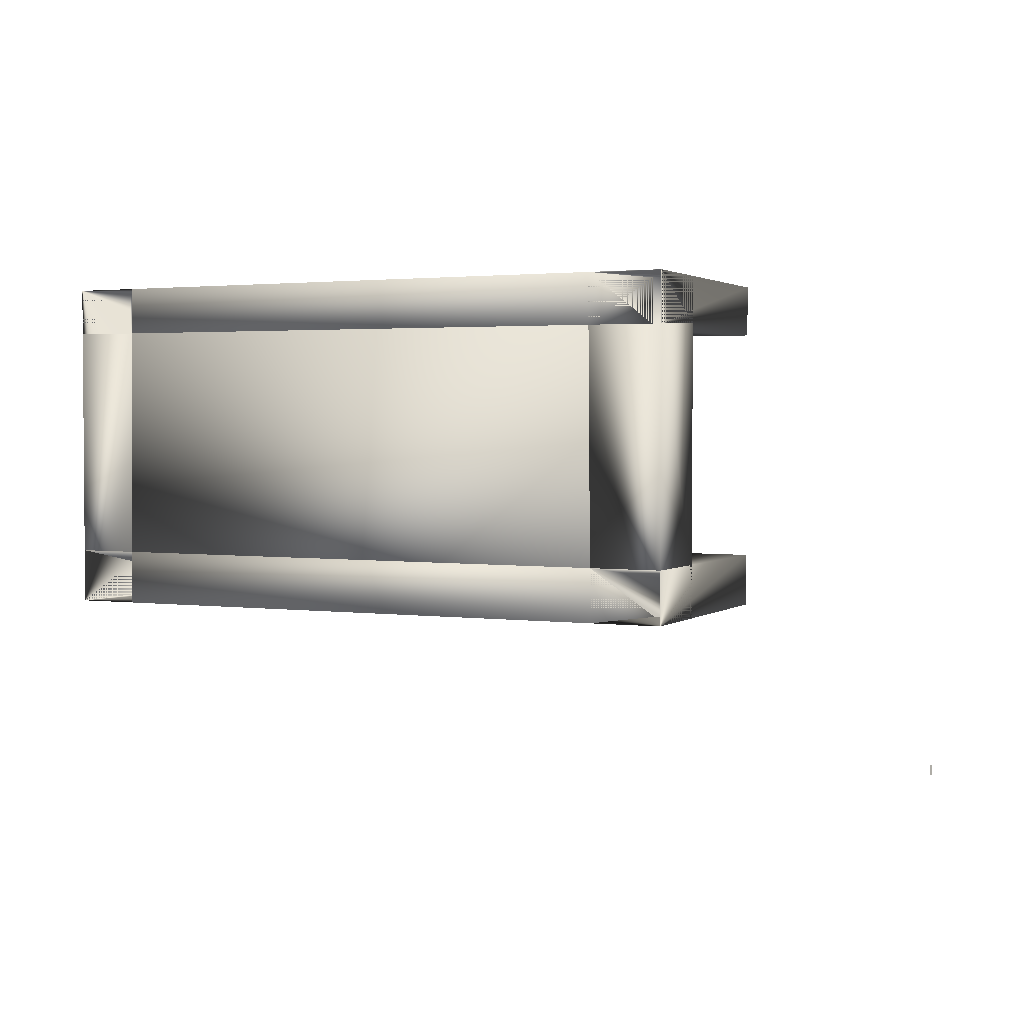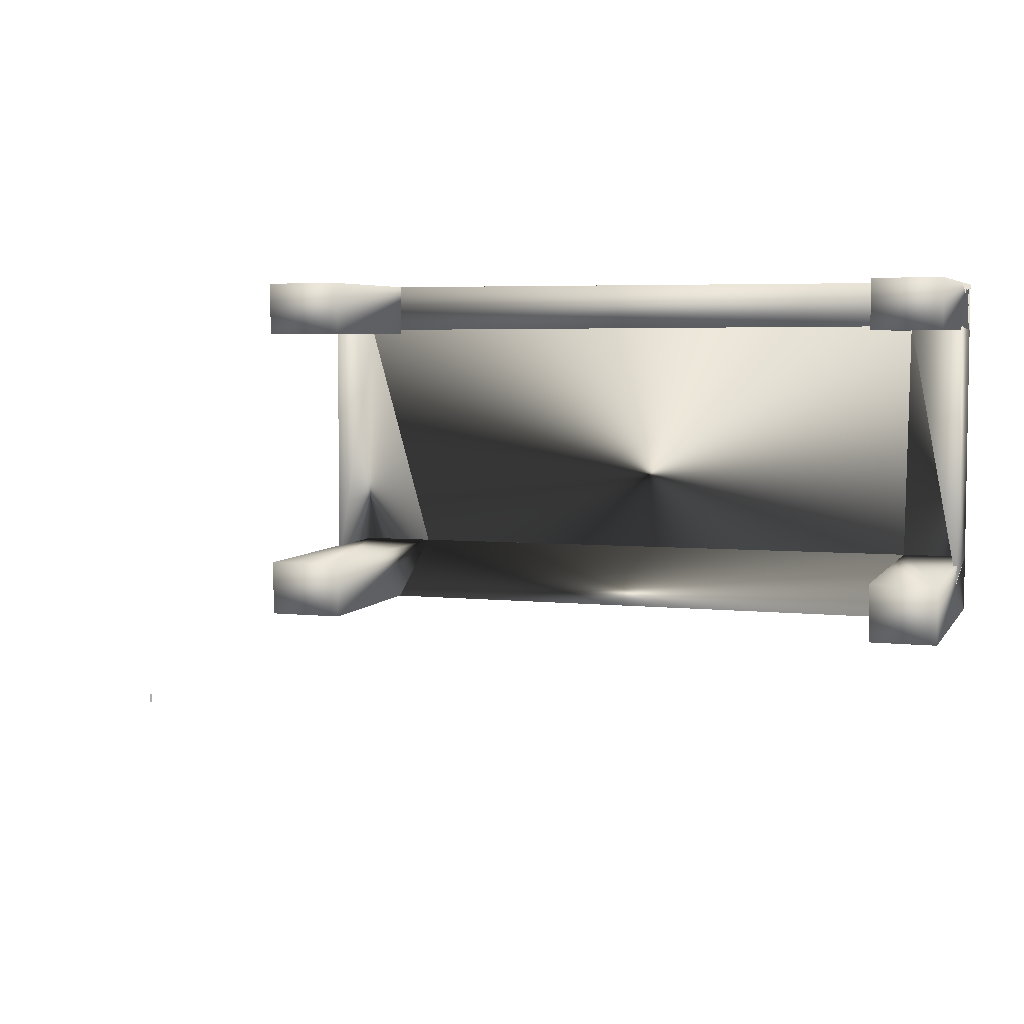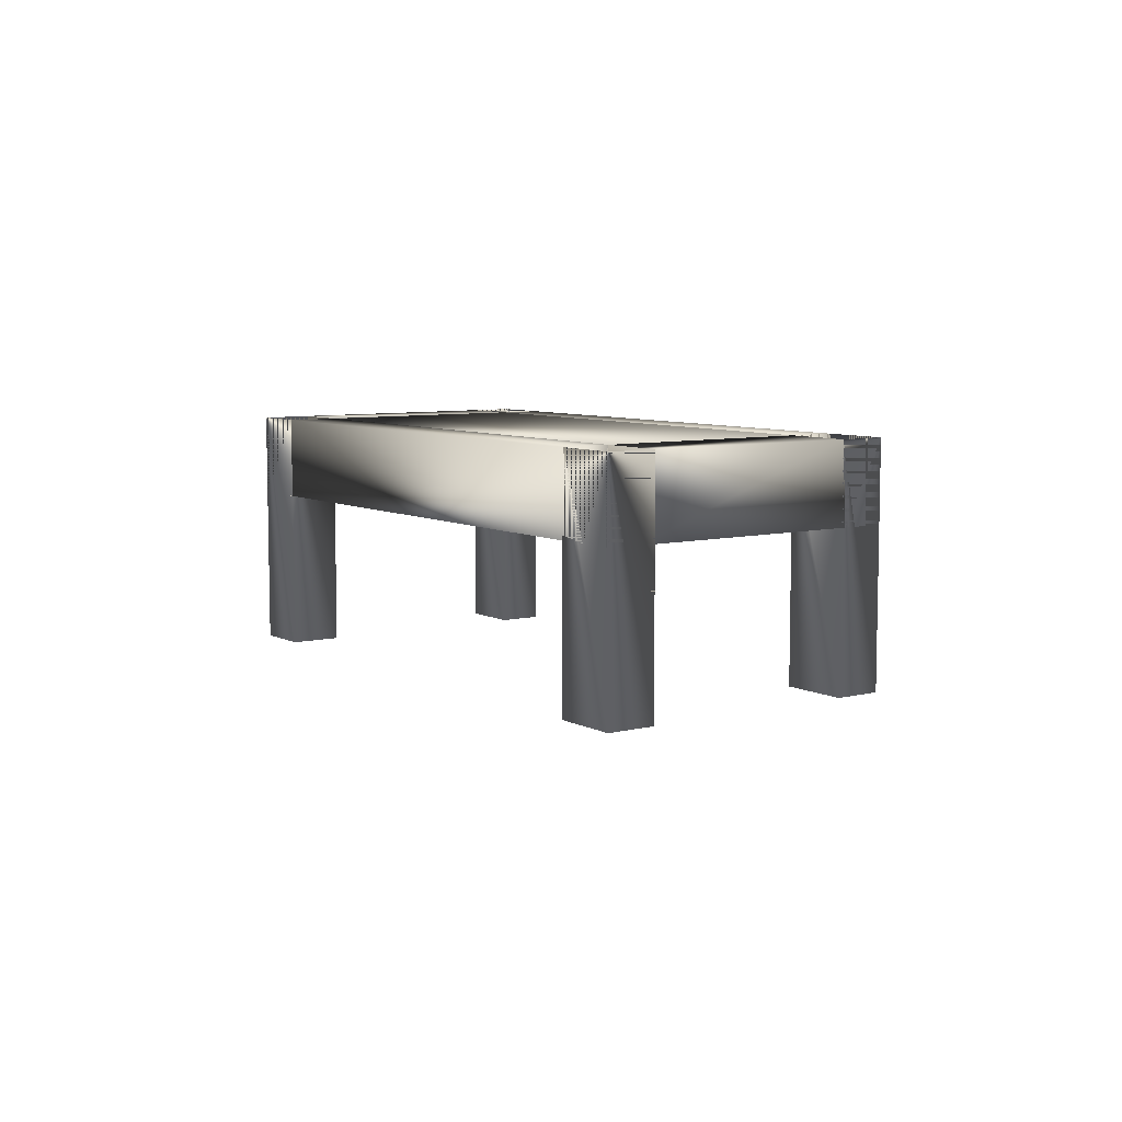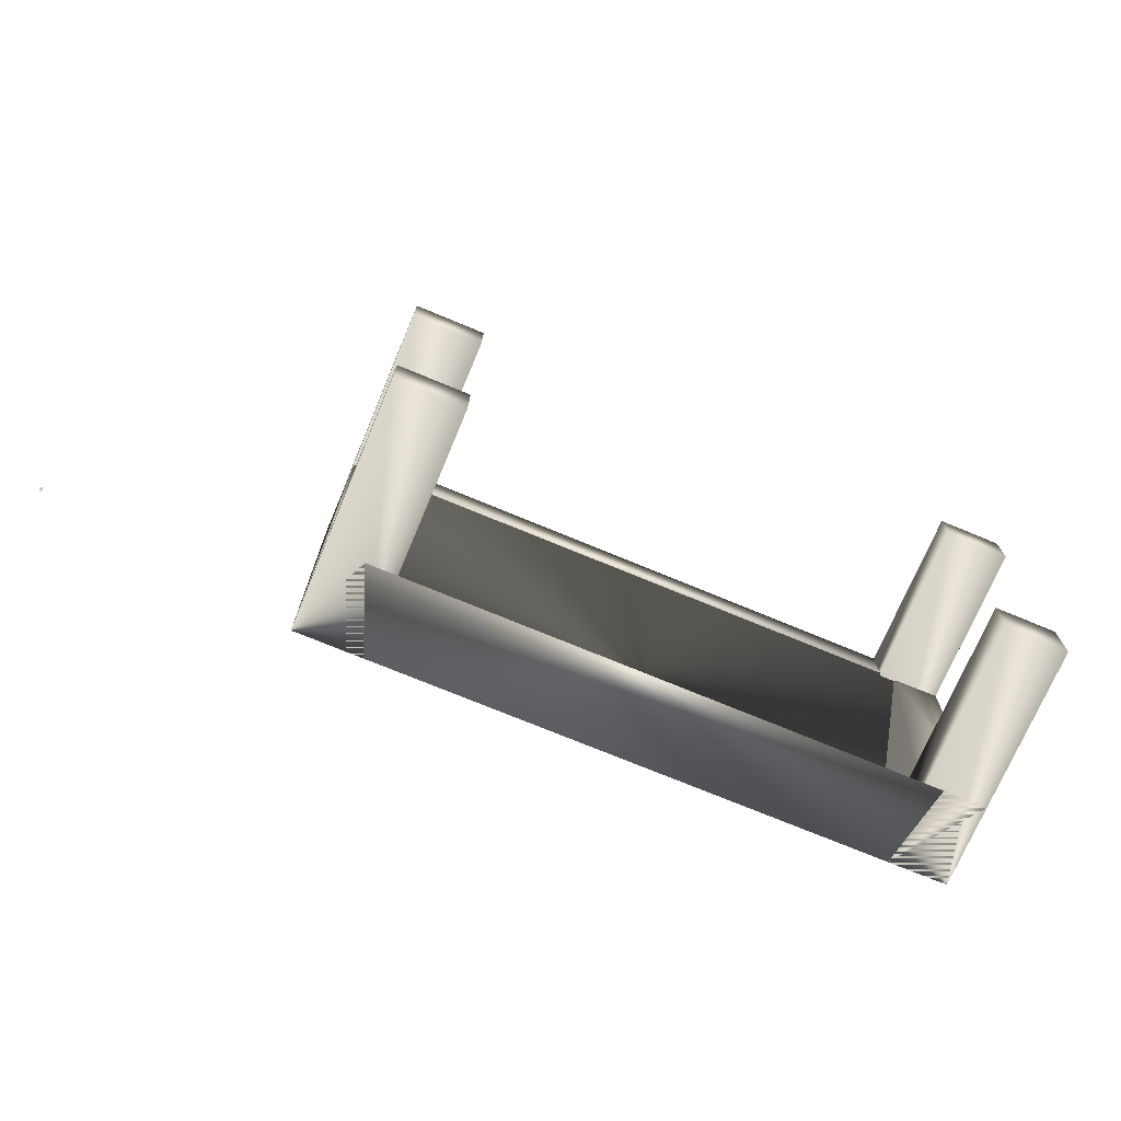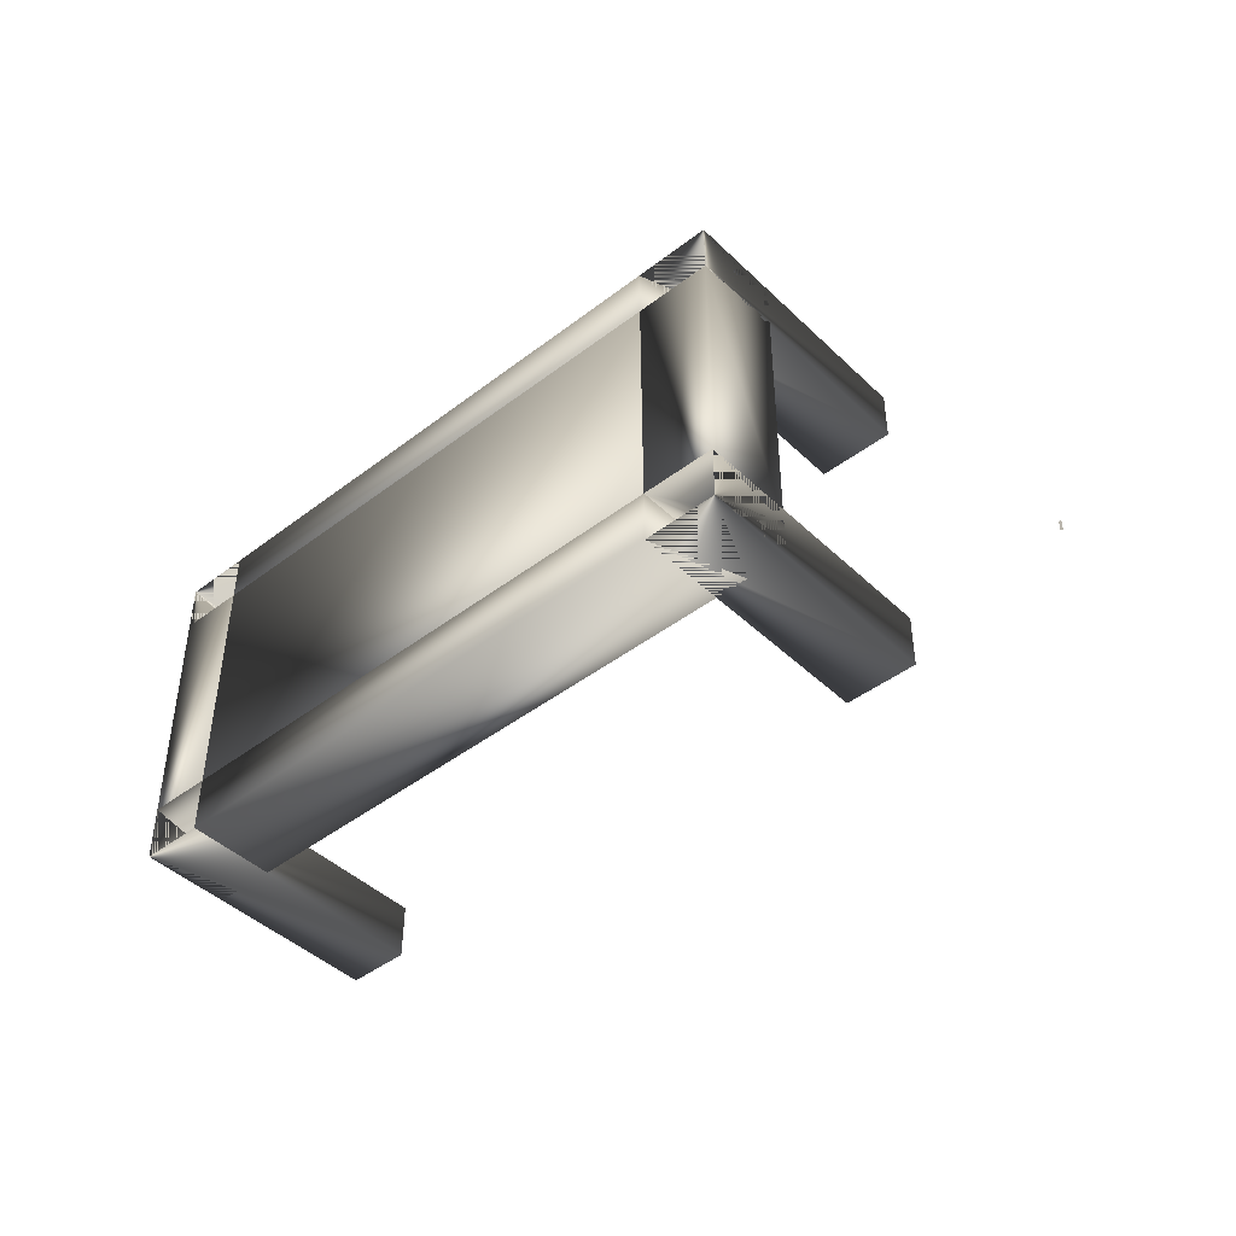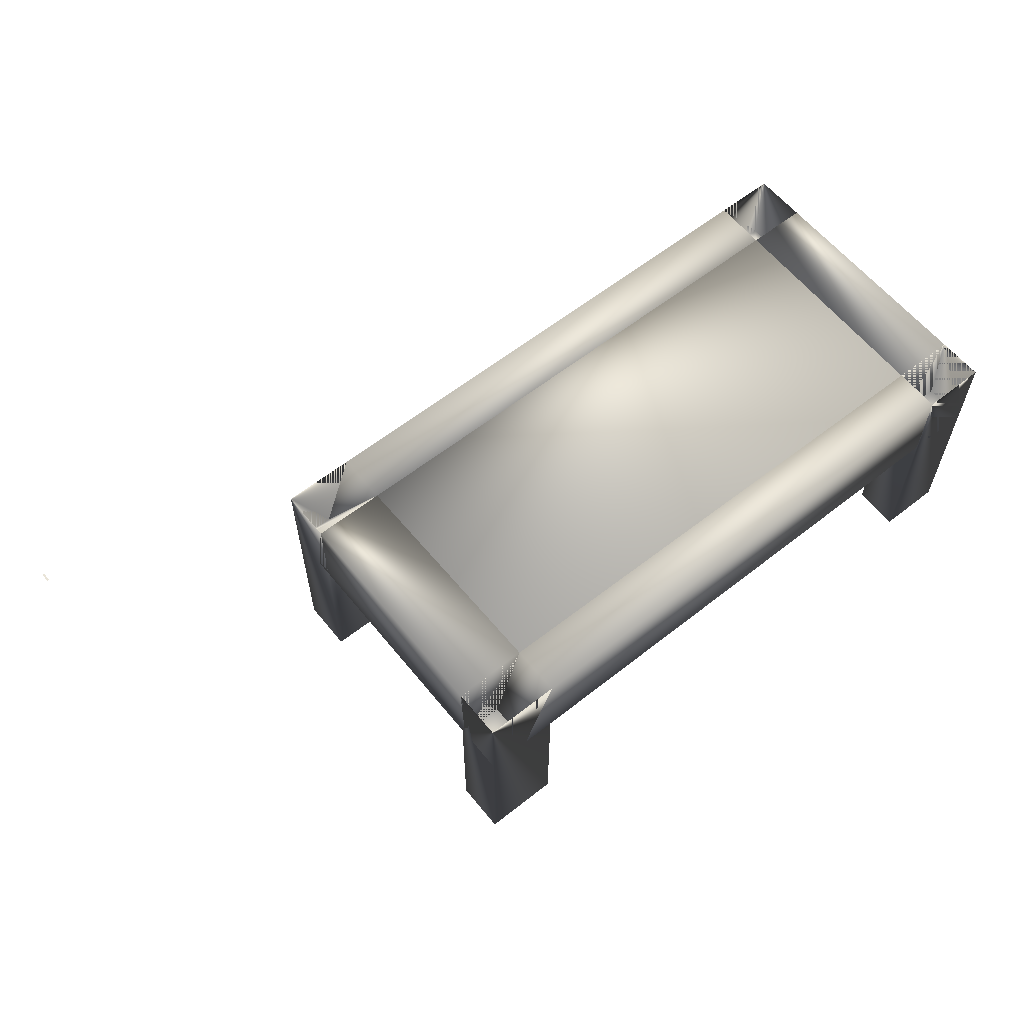
<metadata>
{"format":"obj","ext":"obj","renderer":"f3d","projection":"perspective","resolution":1024,"background":"white","views":[{"elev":2.4,"azim":-154.9,"up":"+Z"},{"elev":5.1,"azim":18.4,"up":"+Z"},{"elev":7.3,"azim":-125.3,"up":"+Y"},{"elev":-72.3,"azim":-22.7,"up":"+Z"},{"elev":-44.0,"azim":-138.1,"up":"+Z"},{"elev":60.4,"azim":-38.9,"up":"+Y"}]}
</metadata>
<code>
o Mesh
v -669.2 268.8 390.9
v -898.6 268.8 390.9
v -898.6 268.8 235.1
v -670.6 268.8 236.4
v -768.9 1 390.9
v -898.6 1 390.9
v -898.6 1 248.4
v -770.1 1 249.1
v -669.2 -521.8 390.9
v -898.6 -521.8 390.9
v -898.6 -521.8 235.1
v -670.6 -521.8 236.4
f 1 2 6 5
f 2 3 7 6
f 6 7 8 5
f 8 7 3 4
f 1 5 8 4
f 9 10 2 1
f 10 11 3 2
f 11 12 4 3
f 12 9 1 4
f 12 11 10 9
o Mesh
v -669.2 268.8 390.9
v -670.6 268.8 236.4
v 958.2 268.8 245.1
v 956.5 268.8 390.9
v 1009 1 390.9
v -768.9 1 390.9
v 1010 1 258.7
v -770.1 1 249.1
f 16 15 14 13
f 16 13 18 17
f 20 19 17 18
f 19 20 14 15
f 15 16 17 19
f 18 13 14 20
o Mesh
v 956.5 268.8 390.9
v 958.2 268.8 245.1
v 1159 268.8 246.2
v 1159 268.8 390.9
v 1159 1 259.5
v 1159 1 390.9
v 1009 1 390.9
v 1010 1 258.7
v 956.5 -521.8 390.9
v 958.2 -521.8 245.1
v 1159 -521.8 246.2
v 1159 -521.8 390.9
f 26 25 23 24
f 21 27 26 24
f 27 28 25 26
f 28 22 23 25
f 28 27 21 22
f 29 30 22 21
f 30 31 23 22
f 31 32 24 23
f 32 29 21 24
f 32 31 30 29
o Mesh
v -670.6 268.8 236.4
v -898.6 268.8 235.1
v -898.6 268.8 -480.8
v -676.7 268.8 -480.1
v -898.6 1 248.4
v -898.6 1 -534.5
v -770.1 1 249.1
f 36 35 34 33
f 34 35 38 37
f 39 37 38 35 36
f 33 34 37 39
f 36 33 39
o Mesh
v -670.6 268.8 236.4
v -676.7 268.8 -480.1
v 966.2 268.8 -475.4
v 958.2 268.8 245.1
v -770.1 1 249.1
v 1010 1 258.7
f 43 42 41 40
f 45 44 41 42
f 45 43 40 44
f 45 42 43
f 41 44 40
o Mesh
v 966.2 268.8 -475.4
v 1159 268.8 -474.8
v 1159 268.8 246.2
v 958.2 268.8 245.1
v 1159 1 -528.5
v 1159 1 259.5
v 1010 1 258.7
f 49 48 47 46
f 48 51 50 47
f 52 46 47 50 51
f 52 51 48 49
f 49 46 52
o Mesh
v -676.7 268.8 -480.1
v -898.6 268.8 -480.8
v -898.6 268.8 -643.5
v -678.1 268.8 -643.5
v -898.6 1 -643.5
v -777.8 1 -643.5
v -898.6 1 -534.5
v -676.7 -521.8 -480.1
v -898.6 -521.8 -480.8
v -898.6 -521.8 -643.5
v -678.1 -521.8 -643.5
f 58 57 55 56
f 55 57 59 54
f 53 54 59 57 58
f 56 53 58
f 60 61 54 53
f 61 62 55 54
f 62 63 56 55
f 63 60 53 56
f 63 62 61 60
o Mesh
v -676.7 268.8 -480.1
v -678.1 268.8 -643.5
v 968.1 268.8 -643.5
v 966.2 268.8 -475.4
v -777.8 1 -643.5
v 1020 1 -643.5
f 67 66 65 64
f 66 69 68 65
f 67 64 68 69
f 69 66 67
f 65 68 64
o Mesh
v 968.1 268.8 -643.5
v 1159 268.8 -643.5
v 1159 268.8 -474.8
v 966.2 268.8 -475.4
v 1020 1 -643.5
v 1159 1 -643.5
v 1159 1 -528.5
v 968.1 -521.8 -643.5
v 1159 -521.8 -643.5
v 1159 -521.8 -474.8
v 966.2 -521.8 -475.4
f 70 71 75 74
f 71 72 76 75
f 73 74 75 76 72
f 73 70 74
f 77 78 71 70
f 78 79 72 71
f 79 80 73 72
f 80 77 70 73
f 80 79 78 77
o rectangle100
v -1634 1 -1065
v -1627 1 -1065
v -1627 1 -1036
v -1634 1 -1036
f 84 83 82 81

</code>
